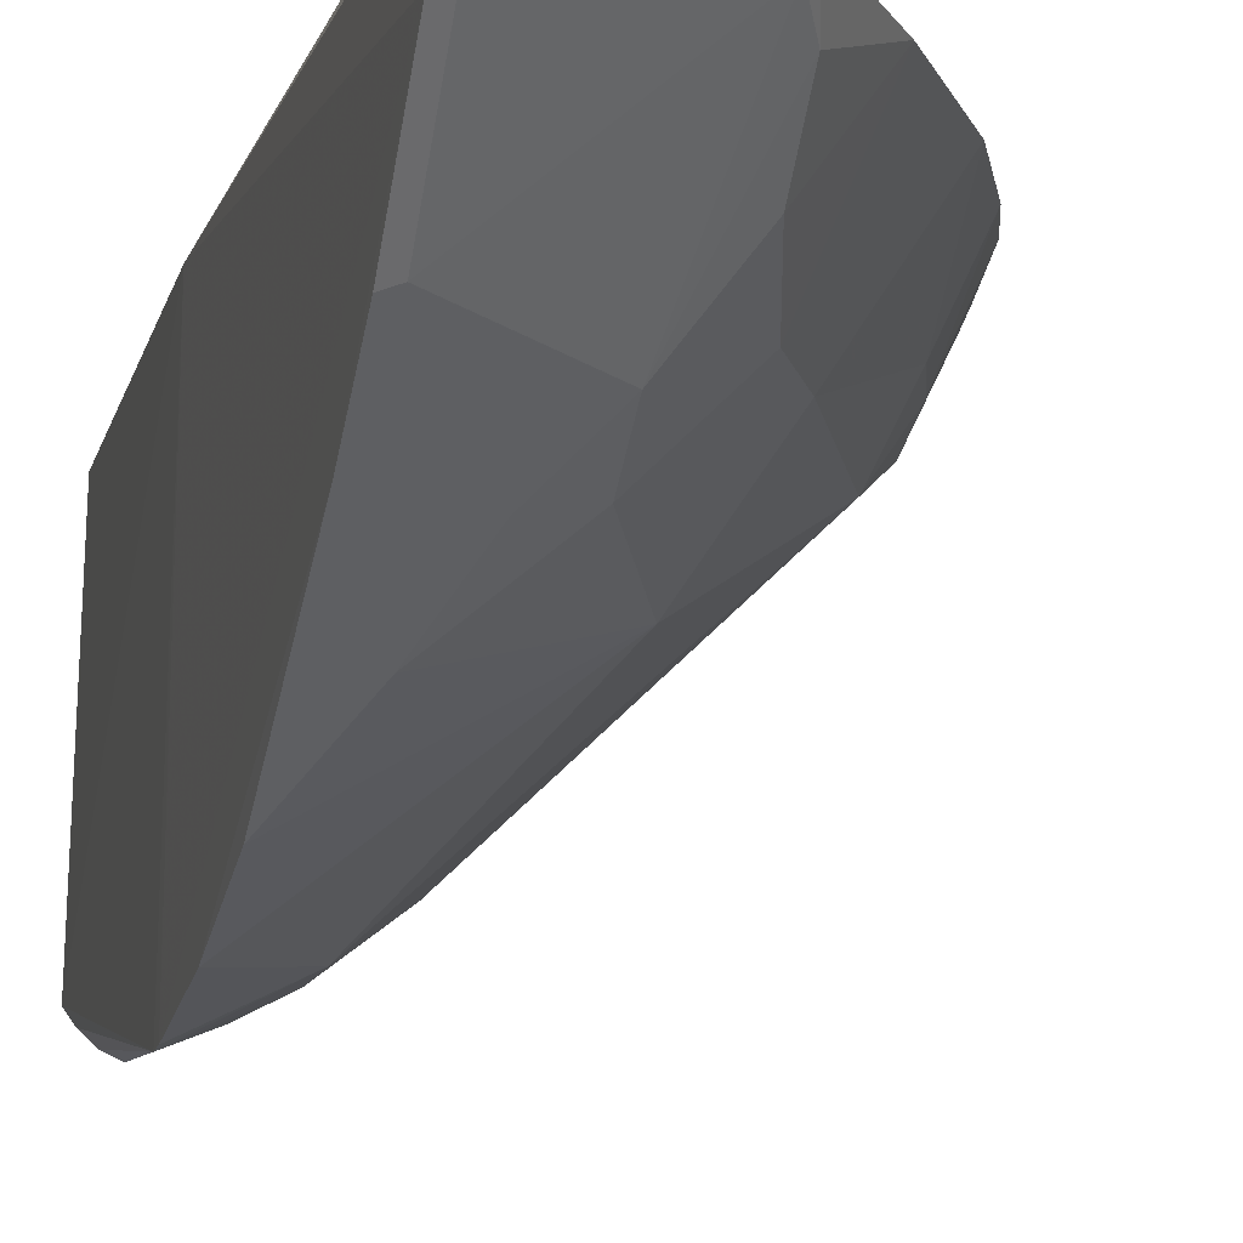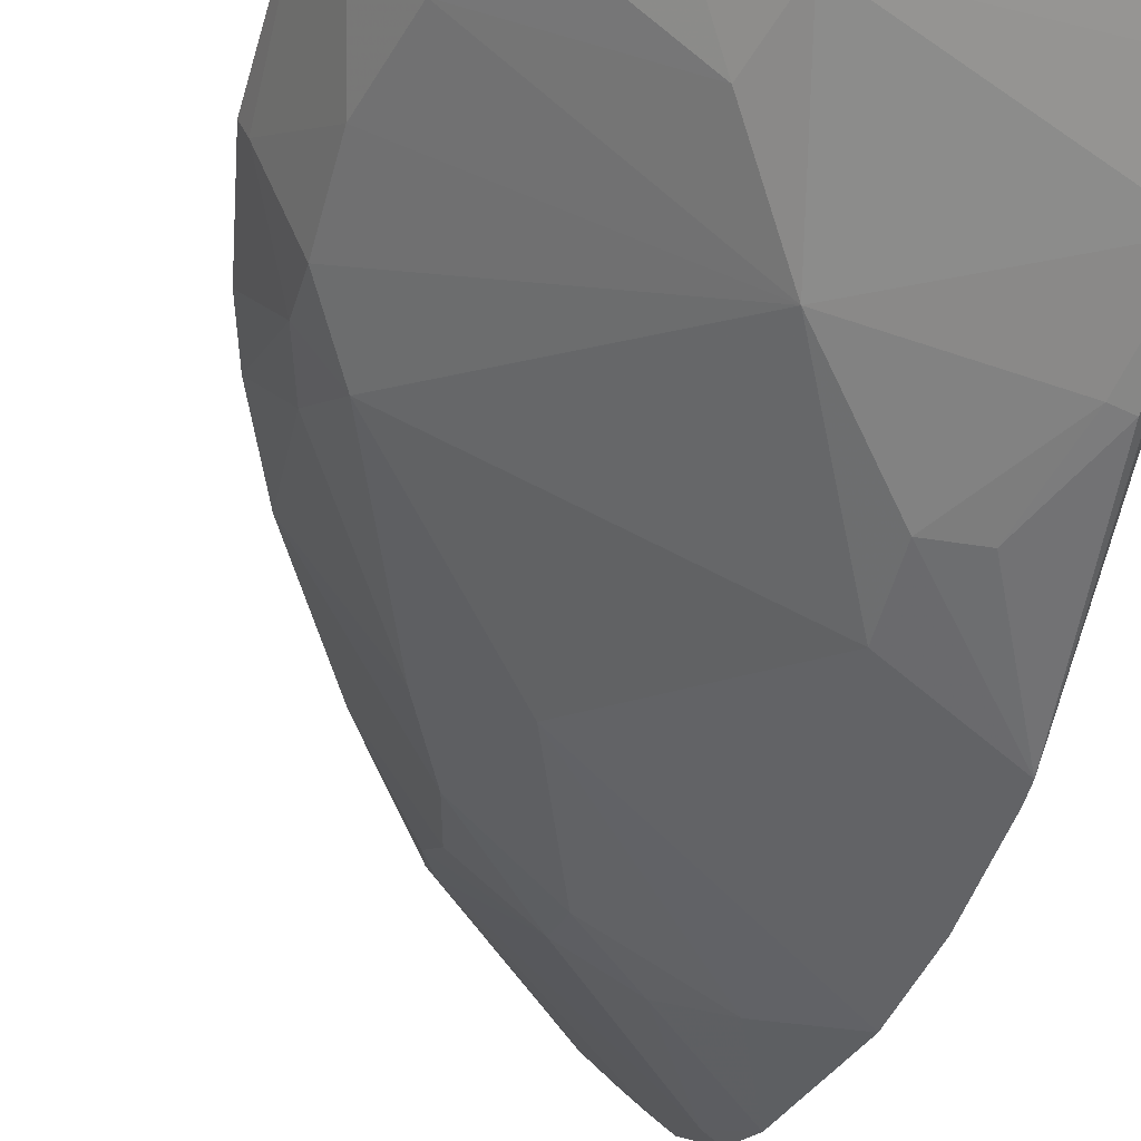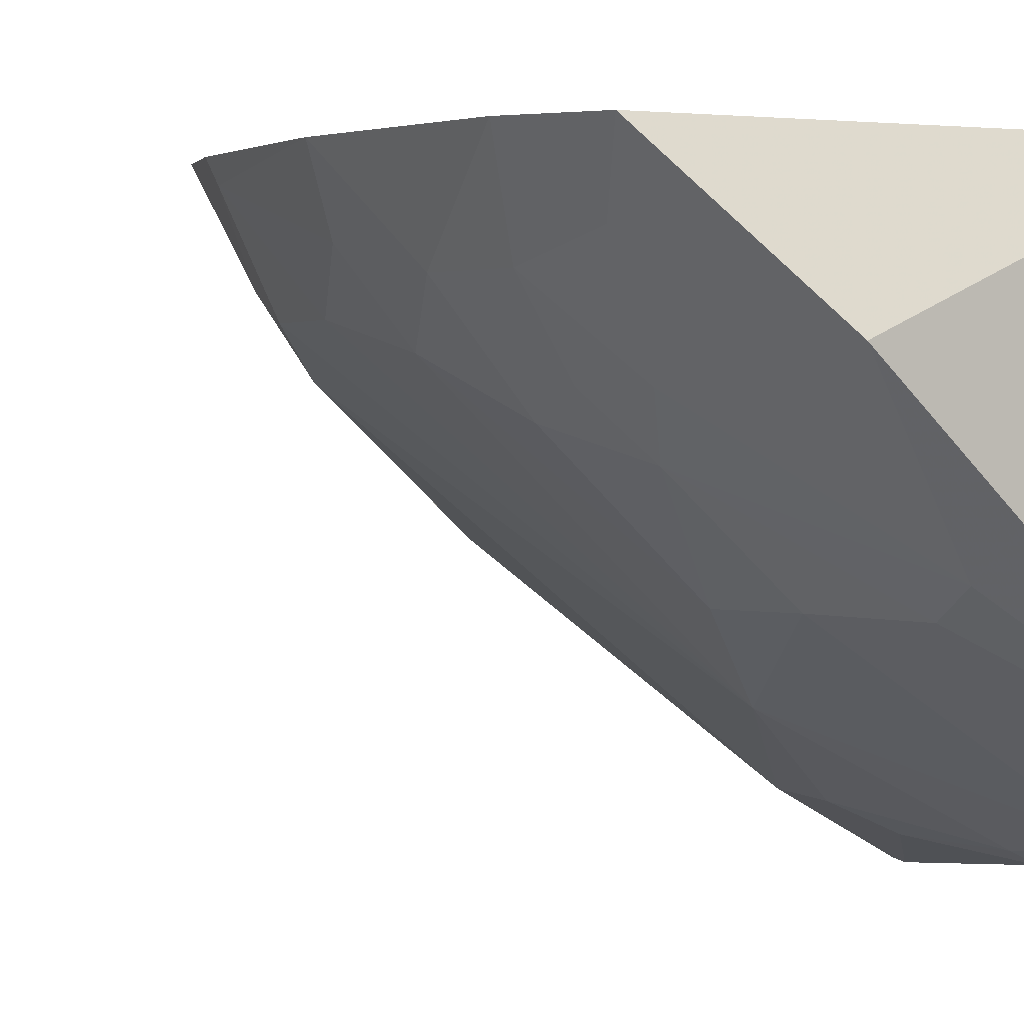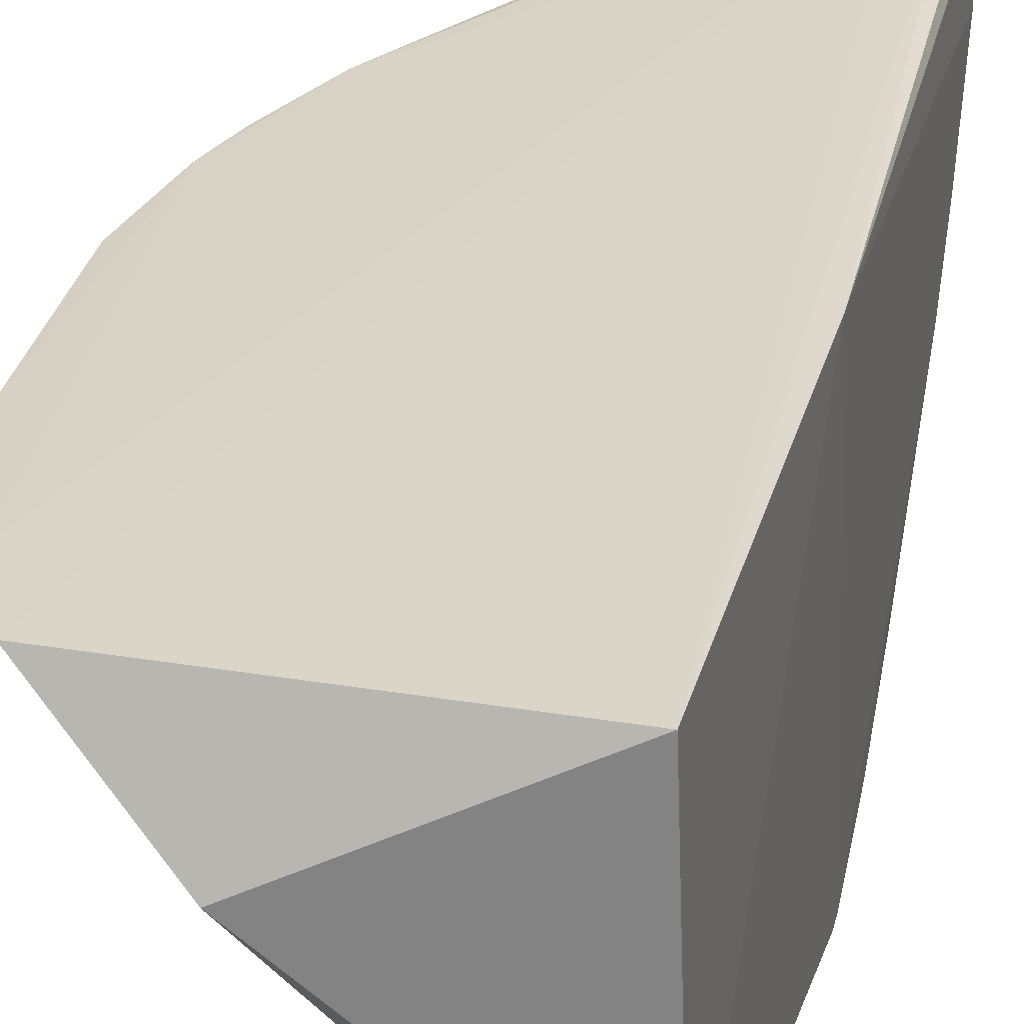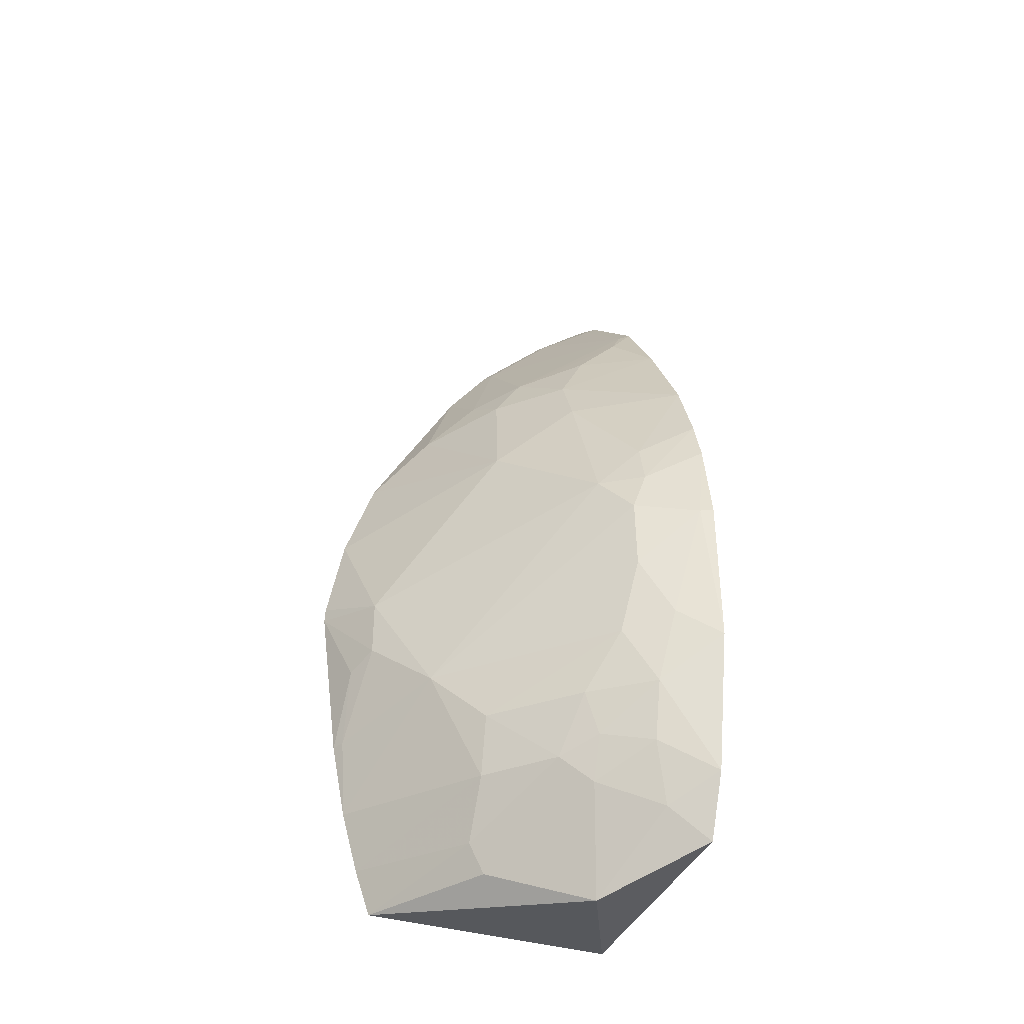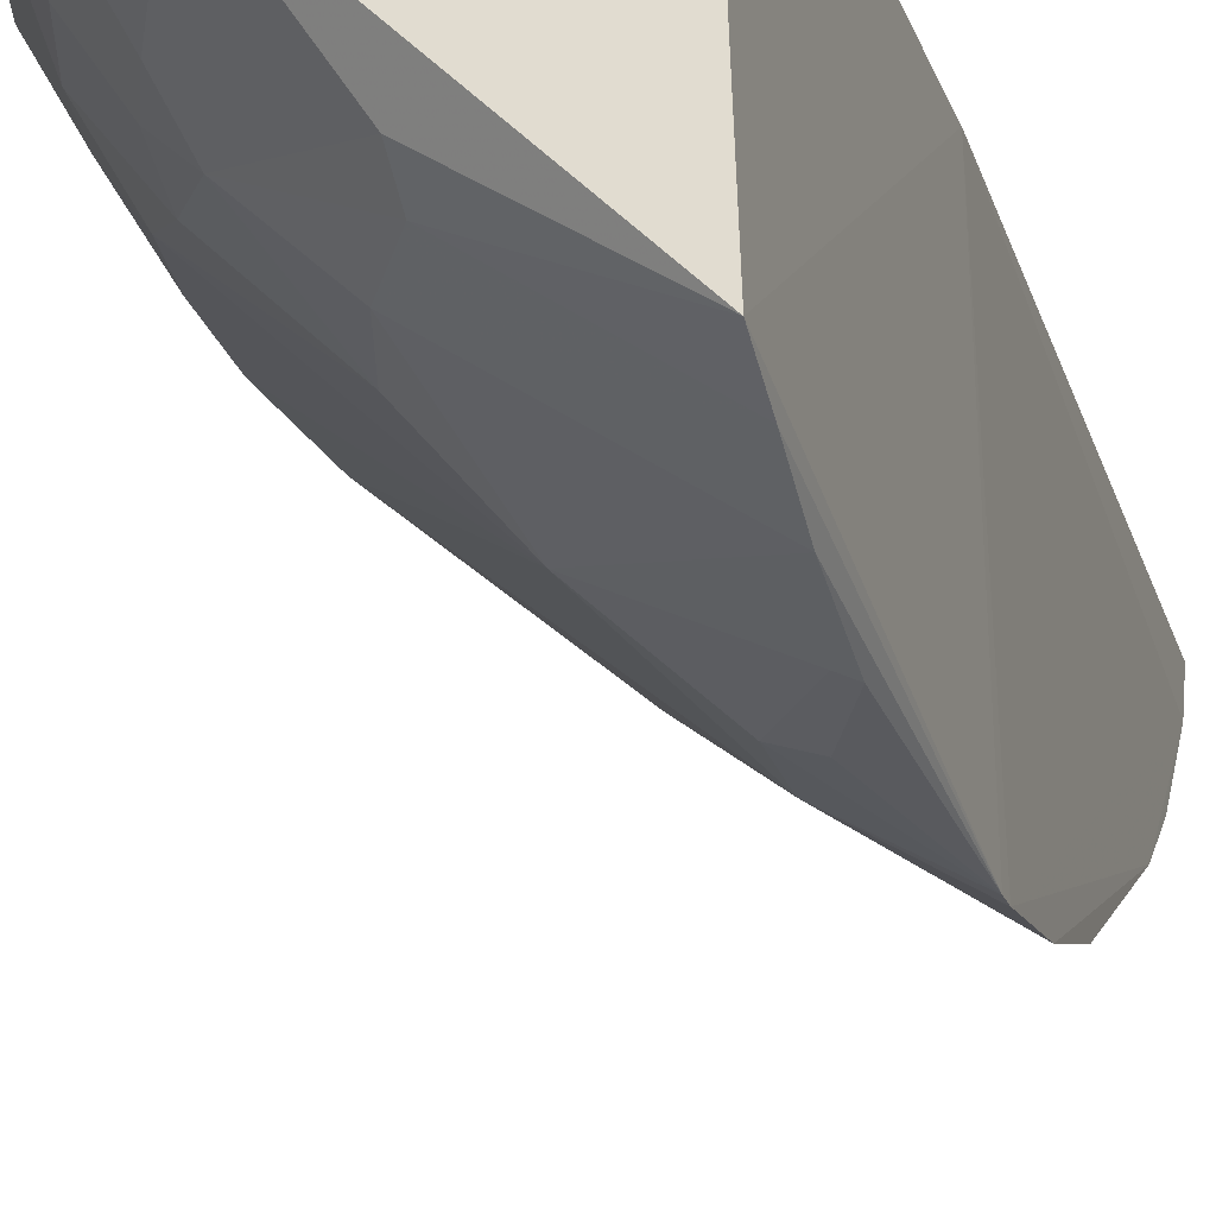
<metadata>
{"format":"obj","ext":"obj","renderer":"f3d","projection":"perspective","resolution":1024,"background":"white","views":[{"elev":-12.0,"azim":-14.2,"up":"+Y"},{"elev":-49.7,"azim":164.9,"up":"+Y"},{"elev":1.7,"azim":160.7,"up":"+Y"},{"elev":28.0,"azim":-169.0,"up":"+Y"},{"elev":-38.0,"azim":69.7,"up":"+Z"},{"elev":-23.2,"azim":-165.6,"up":"+Y"}]}
</metadata>
<code>
v 0.00966 -0.03618 0.06015
v 0.01091 -0.03607 0.05927
v 0.00995 -0.03649 0.01928
v 0.009239 -0.03649 0.03564
v 0.009133 -0.03637 0.06038
v 0.02138 -0.03612 0.04526
v 0.02285 -0.03615 0.02236
v 0.02161 -0.03619 0.01951
v 0.009587 -0.04793 0.01955
v 0.008955 -0.0509 0.03561
v 0.02348 -0.03616 0.03969
v 0.01075 -0.03655 0.05901
v 0.00937 -0.0387 0.05832
v 0.008939 -0.05086 0.0363
v 0.008846 -0.03887 0.05856
v 0.008948 -0.03687 0.06012
v 0.01776 -0.04003 0.01787
v 0.0243 -0.0362 0.02856
v 0.02429 -0.03622 0.03558
v 0.0158 -0.03611 0.05439
v 0.02052 -0.04147 0.02654
v 0.02194 -0.04017 0.02928
v 0.01706 -0.04493 0.02656
v 0.01912 -0.04222 0.02383
v 0.01559 -0.03664 0.05419
v 0.01626 -0.03734 0.05278
v 0.01414 -0.04216 0.05003
v 0.01419 -0.04351 0.04796
v 0.01699 -0.04075 0.0479
v 0.008834 -0.04439 0.05228
v 0.008836 -0.04233 0.05508
v 0.01859 -0.03616 0.0502
v 0.02116 -0.03802 0.02113
v 0.02187 -0.0387 0.02391
v 0.01975 -0.04081 0.02251
v 0.02261 -0.03873 0.02655
v 0.02048 -0.0408 0.02454
v 0.01637 -0.04489 0.02382
v 0.01499 -0.04495 0.02111
v 0.01498 -0.04423 0.01971
v 0.009381 -0.04208 0.0549
v 0.01626 -0.03935 0.0507
v 0.008911 -0.05009 0.04047
v 0.008914 -0.04868 0.04463
v 0.01635 -0.04422 0.04244
v 0.01082 -0.0463 0.04727
v 0.01219 -0.04415 0.04933
v 0.01505 -0.04702 0.02934
v 0.01226 -0.04918 0.03216
v 0.01019 -0.04984 0.02795
v 0.02258 -0.03952 0.03621
v 0.02124 -0.04074 0.0382
v 0.02263 -0.03949 0.03286
v 0.009649 -0.04945 0.0244
v 0.01094 -0.04983 0.03151
v 0.01221 -0.04916 0.03484
v 0.009645 -0.05013 0.02789
v 0.009586 -0.04865 0.02163
v 0.02403 -0.03679 0.03556
v 0.02334 -0.0381 0.02998
v 0.02281 -0.03616 0.04182
v 0.02186 -0.03876 0.04033
v 0.01835 -0.0408 0.0452
v 0.02253 -0.03883 0.03818
f 1 2 3
f 4 1 3
f 4 5 1
f 6 7 2
f 8 3 2
f 8 2 7
f 9 4 3
f 9 10 4
f 11 7 6
f 12 2 1
f 12 1 13
f 14 15 4
f 14 4 10
f 16 5 4
f 16 4 15
f 16 15 13
f 16 13 1
f 16 1 5
f 17 9 3
f 17 3 8
f 18 11 19
f 18 7 11
f 20 6 2
f 21 22 23
f 21 23 24
f 25 12 13
f 25 26 20
f 25 20 2
f 25 2 12
f 27 26 25
f 27 28 29
f 30 31 15
f 30 15 14
f 32 20 26
f 32 6 20
f 32 29 6
f 33 8 7
f 33 7 34
f 33 34 35
f 33 35 17
f 33 17 8
f 36 22 21
f 36 34 7
f 36 7 18
f 37 21 24
f 37 36 21
f 37 34 36
f 37 35 34
f 37 24 35
f 38 39 24
f 38 24 23
f 40 39 9
f 40 9 17
f 40 17 35
f 40 35 24
f 40 24 39
f 41 27 25
f 41 25 13
f 41 31 30
f 41 13 15
f 41 15 31
f 42 27 29
f 42 26 27
f 42 32 26
f 42 29 32
f 43 30 14
f 43 44 30
f 43 45 44
f 46 30 44
f 46 45 28
f 46 44 45
f 47 28 27
f 47 41 30
f 47 27 41
f 47 46 28
f 47 30 46
f 48 49 50
f 48 51 52
f 48 53 51
f 48 23 22
f 48 22 53
f 48 38 23
f 48 50 54
f 48 54 38
f 55 49 10
f 55 50 49
f 56 14 10
f 56 10 49
f 56 52 45
f 56 48 52
f 56 49 48
f 56 43 14
f 56 45 43
f 57 54 50
f 57 10 54
f 57 55 10
f 57 50 55
f 58 54 10
f 58 10 9
f 58 9 39
f 58 38 54
f 58 39 38
f 59 18 19
f 59 51 53
f 59 19 11
f 60 53 22
f 60 59 53
f 60 18 59
f 60 36 18
f 60 22 36
f 61 11 6
f 61 6 62
f 63 52 62
f 63 45 52
f 63 29 28
f 63 28 45
f 63 62 6
f 63 6 29
f 64 62 52
f 64 52 51
f 64 61 62
f 64 11 61
f 64 59 11
f 64 51 59

</code>
